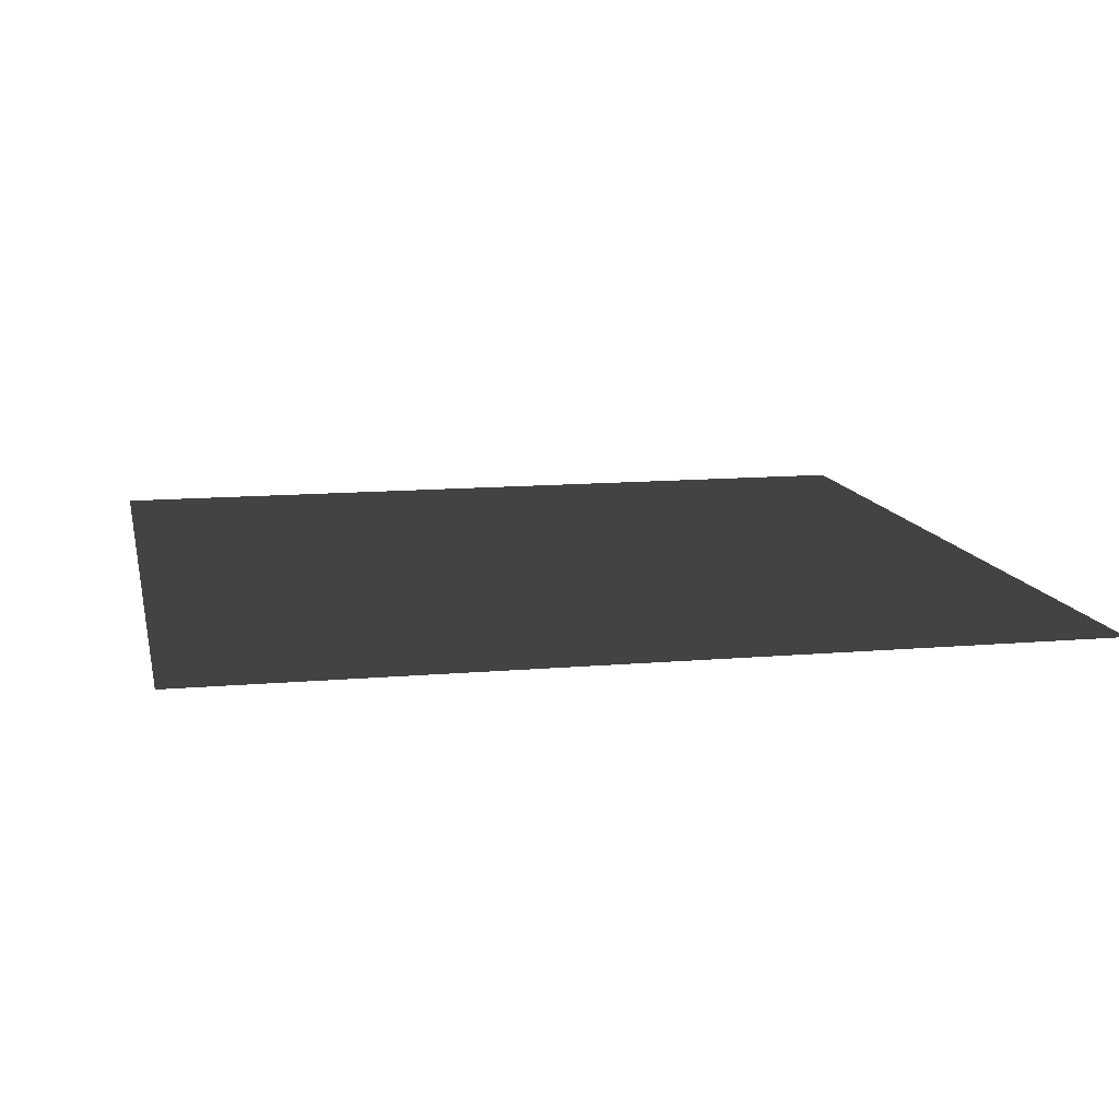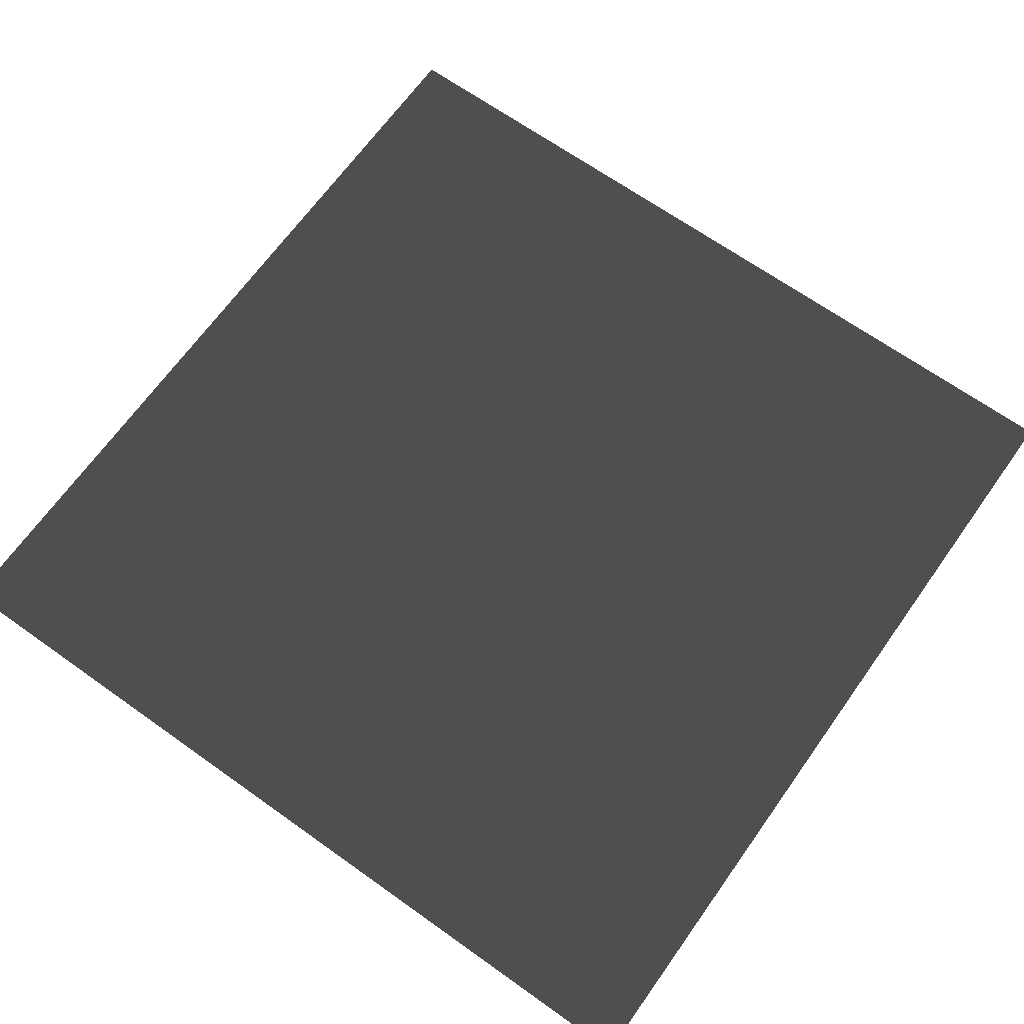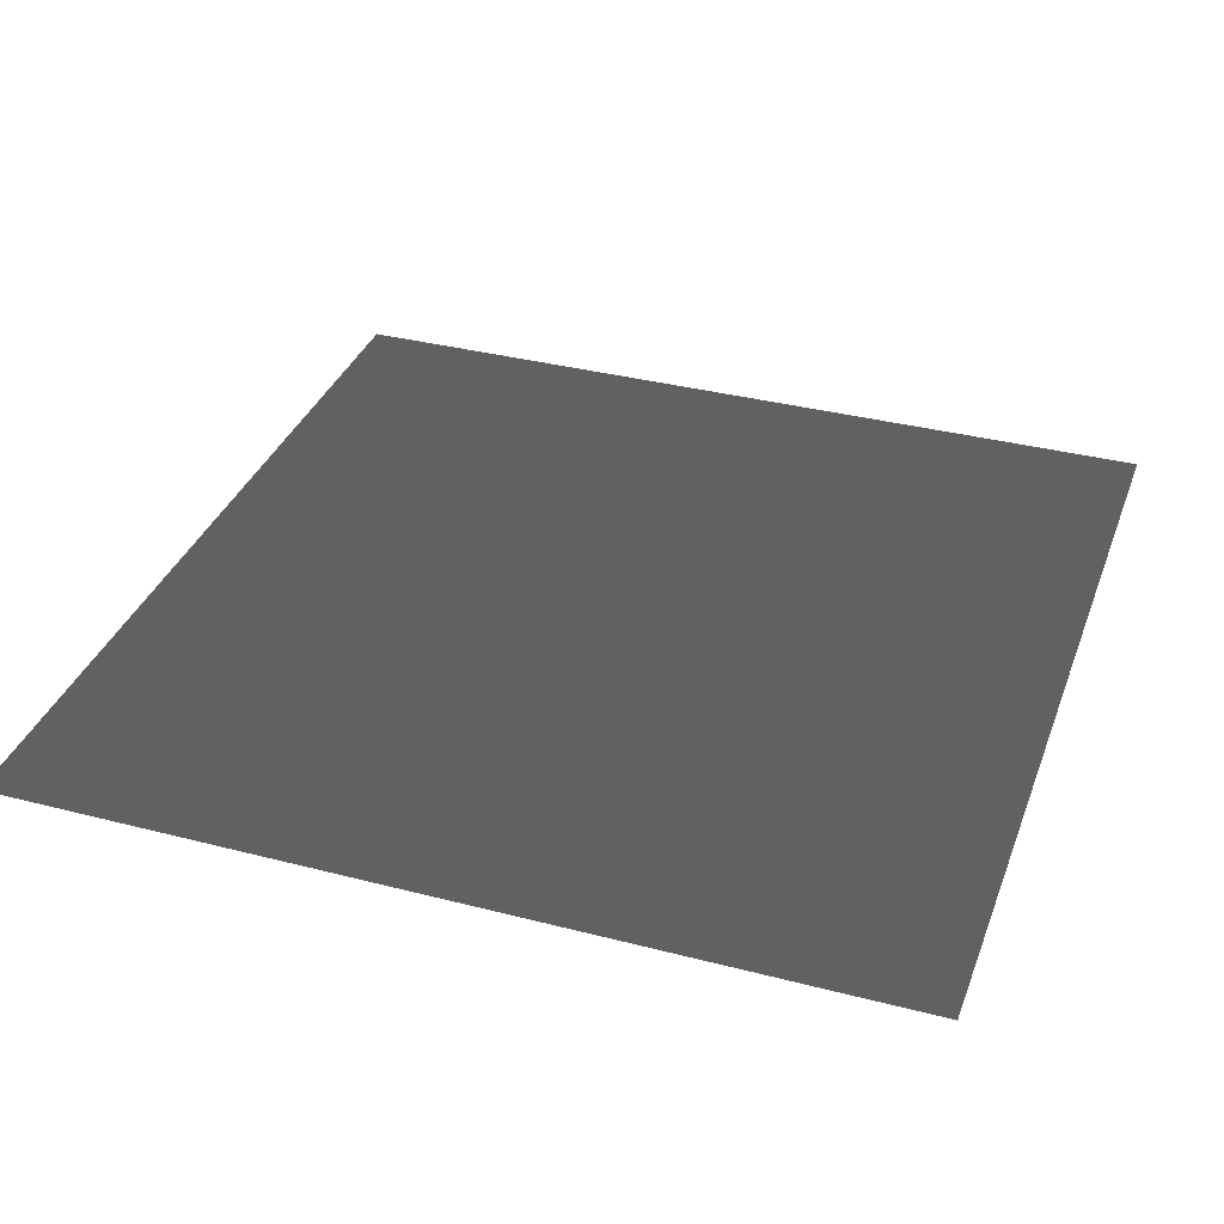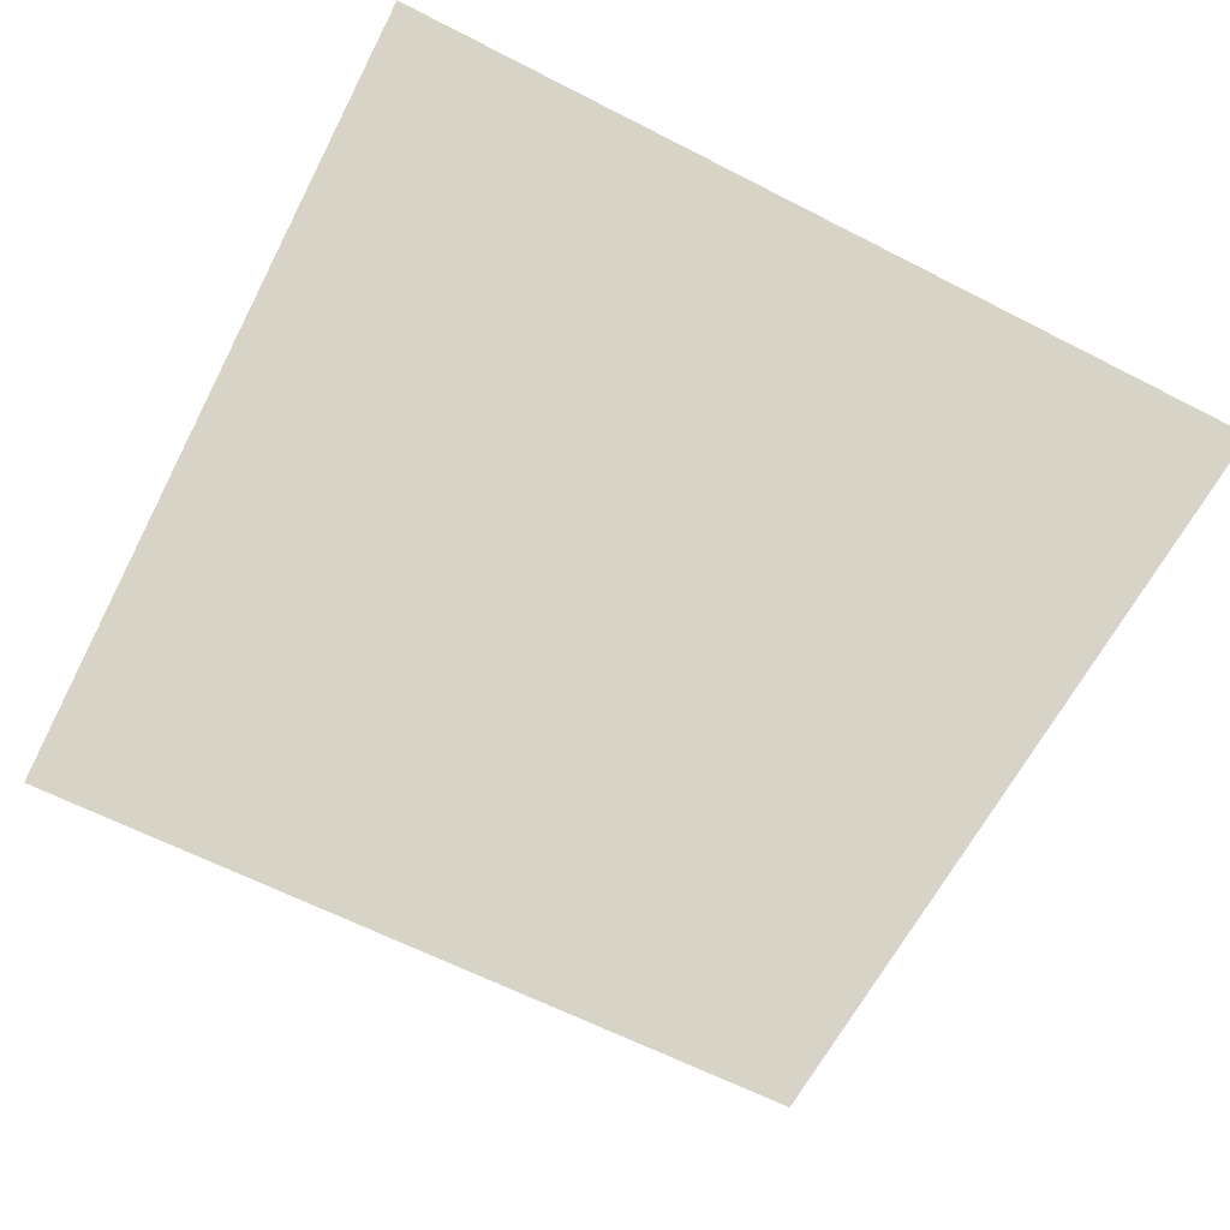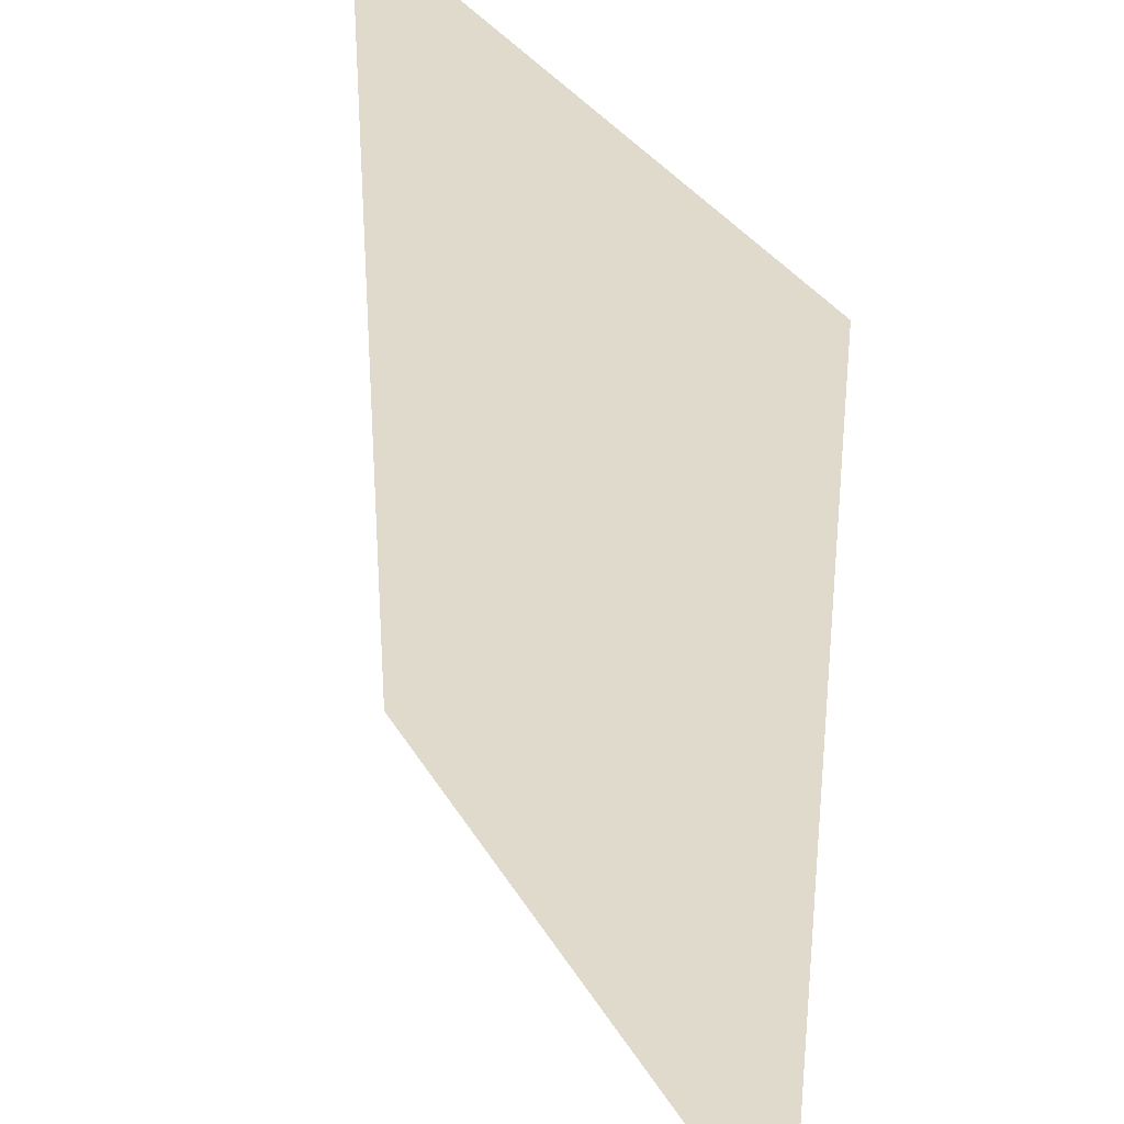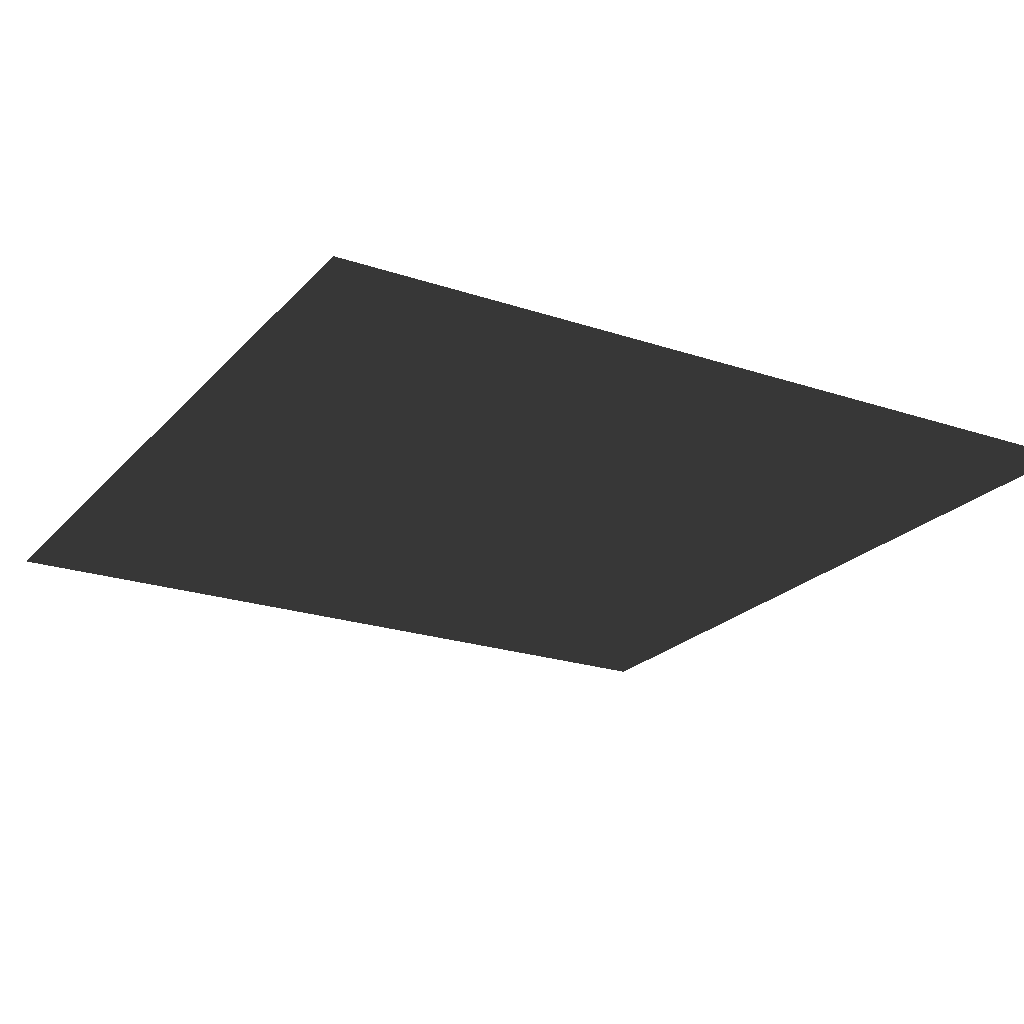
<metadata>
{"format":"obj","ext":"obj","renderer":"f3d","projection":"perspective","resolution":1024,"background":"white","views":[{"elev":12.1,"azim":-101.9,"up":"+Y"},{"elev":67.3,"azim":-54.5,"up":"+Y"},{"elev":35.2,"azim":109.0,"up":"+Y"},{"elev":-63.4,"azim":-27.4,"up":"+Y"},{"elev":32.4,"azim":64.5,"up":"+Z"},{"elev":-22.4,"azim":-120.1,"up":"+Y"}]}
</metadata>
<code>
v -0.0003004 0.0004352 157.5
v 157.5 0.0002748 -1.244e-05
v -0.0001502 0.0004352 -4.976e-05
v 157.5 0.0002748 157.5
g B2_BricksWall_7536_68
f 1 3 2
f 2 4 1

</code>
